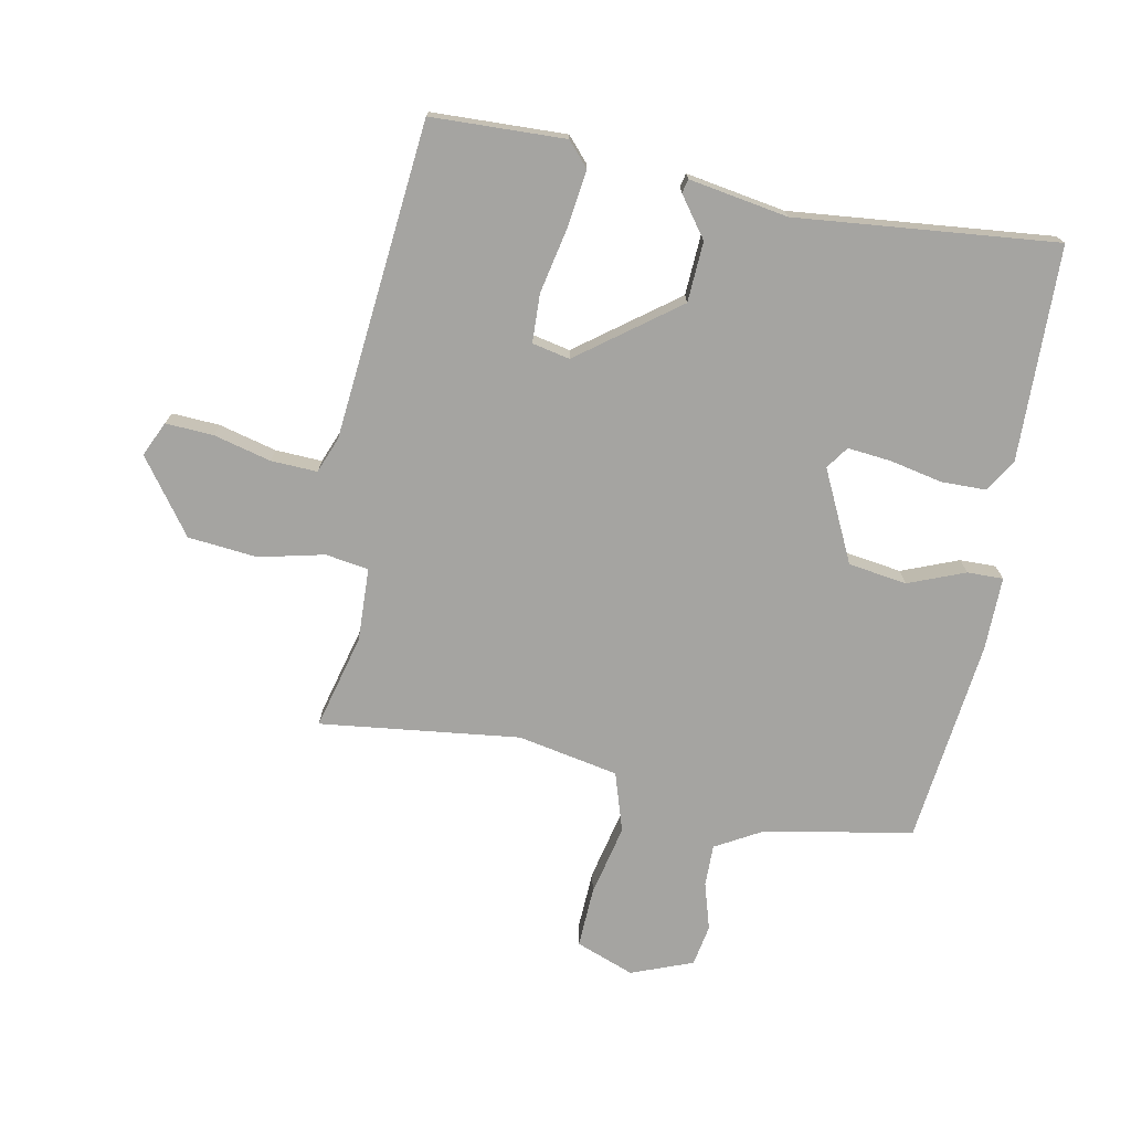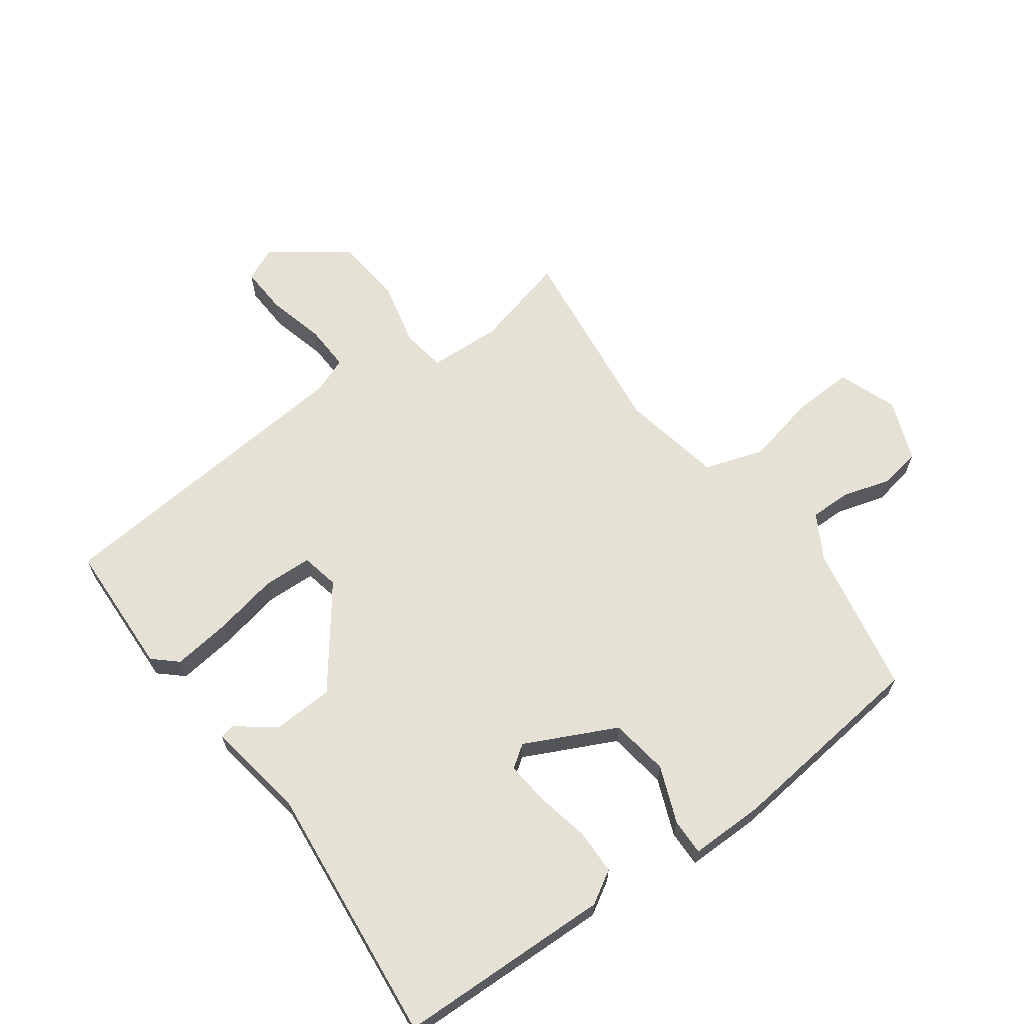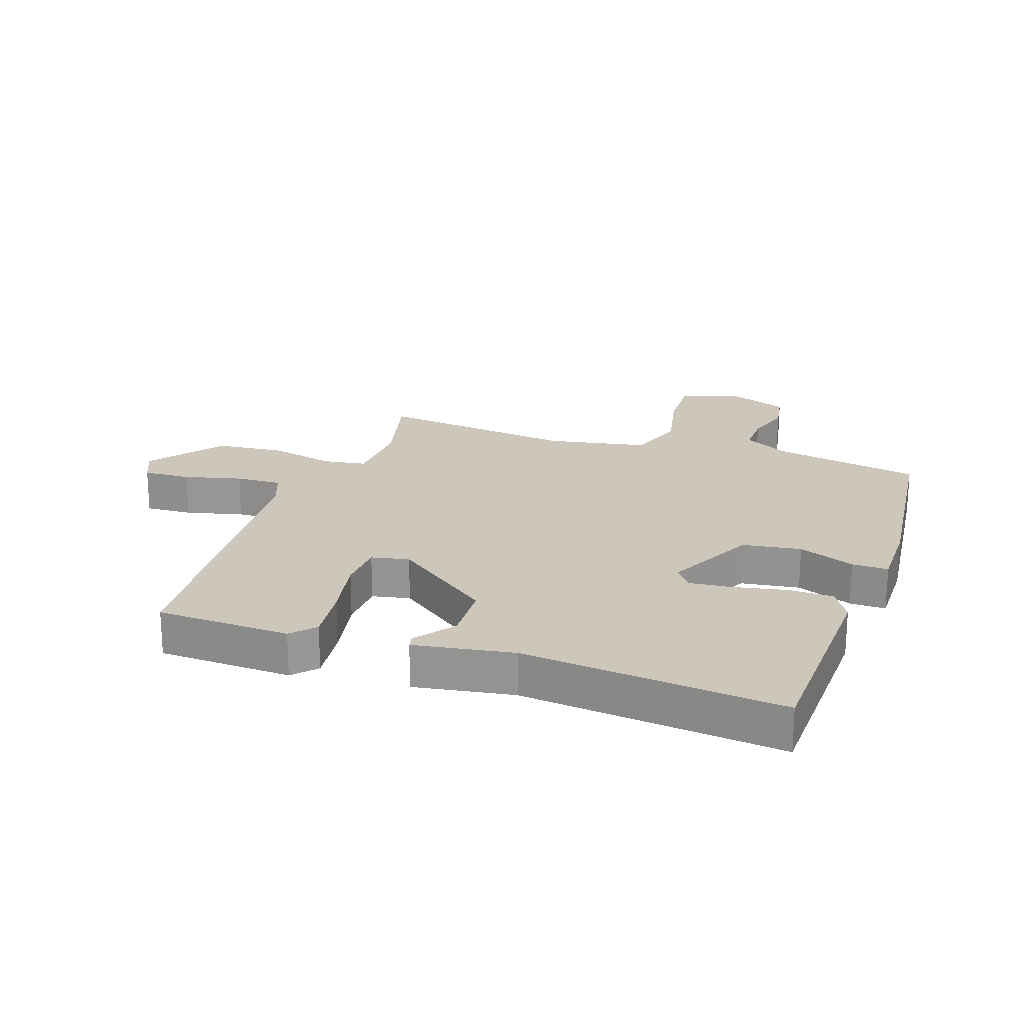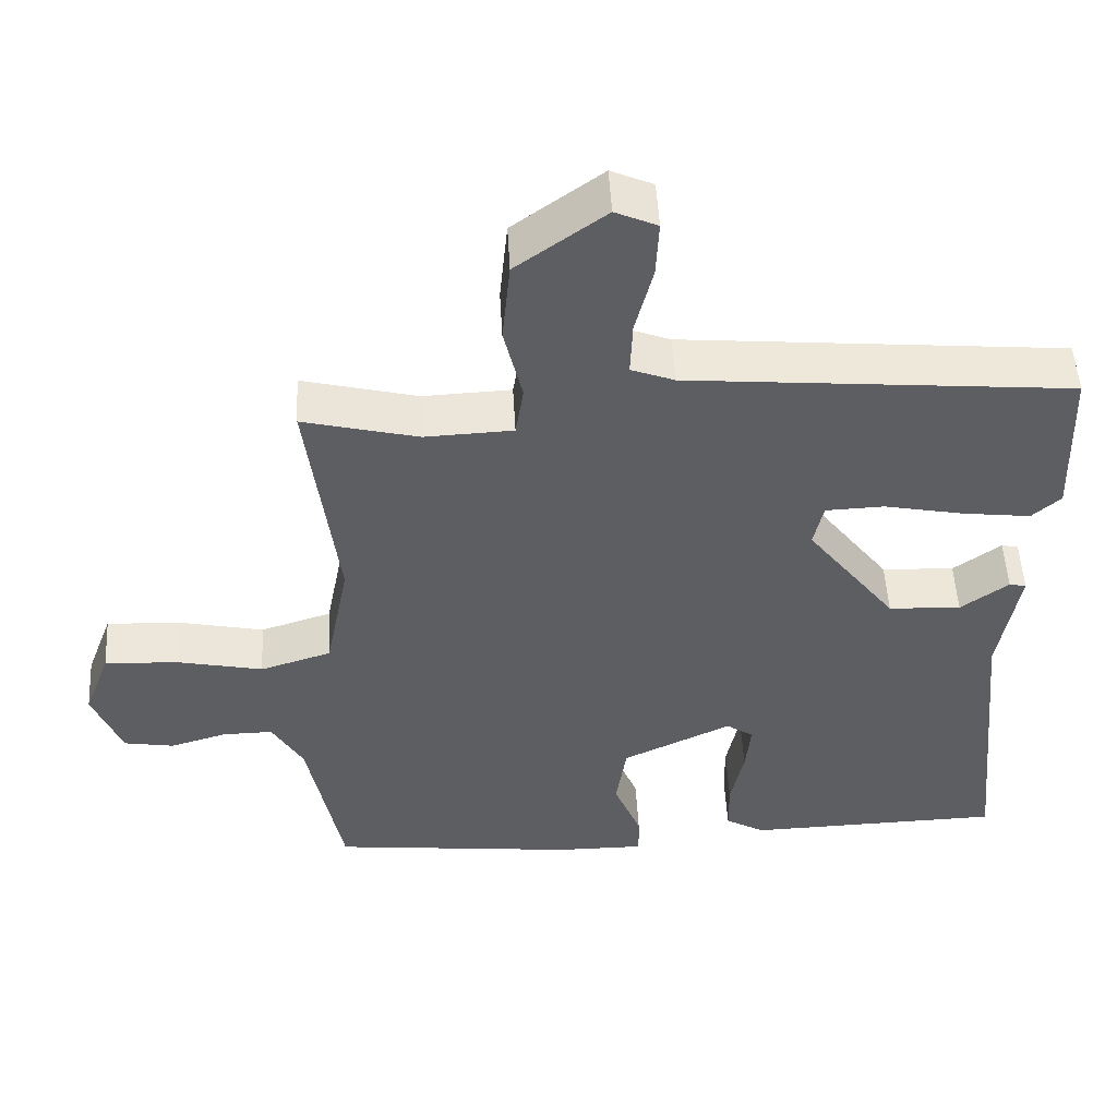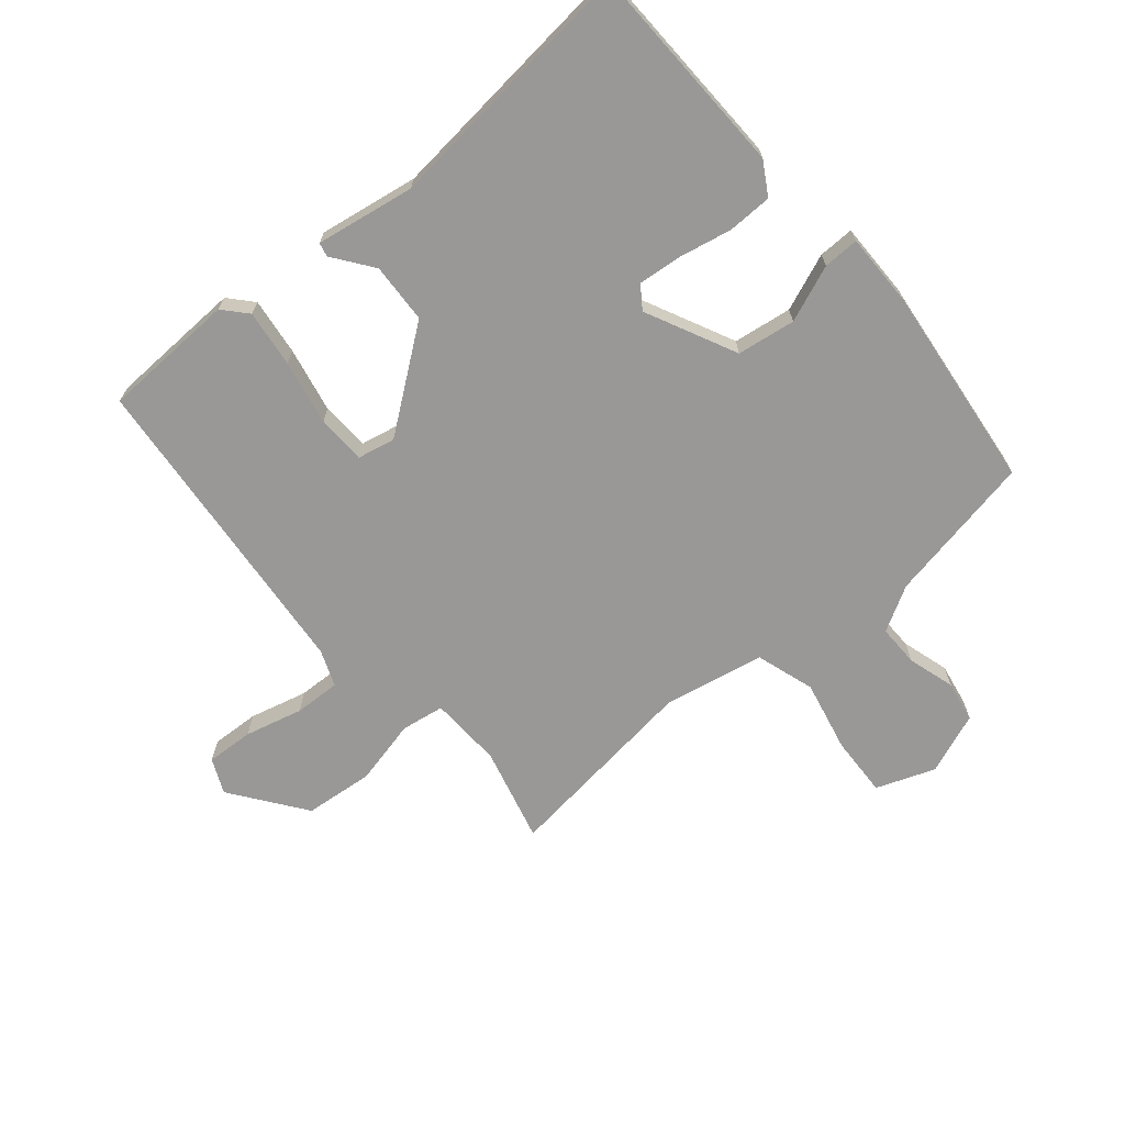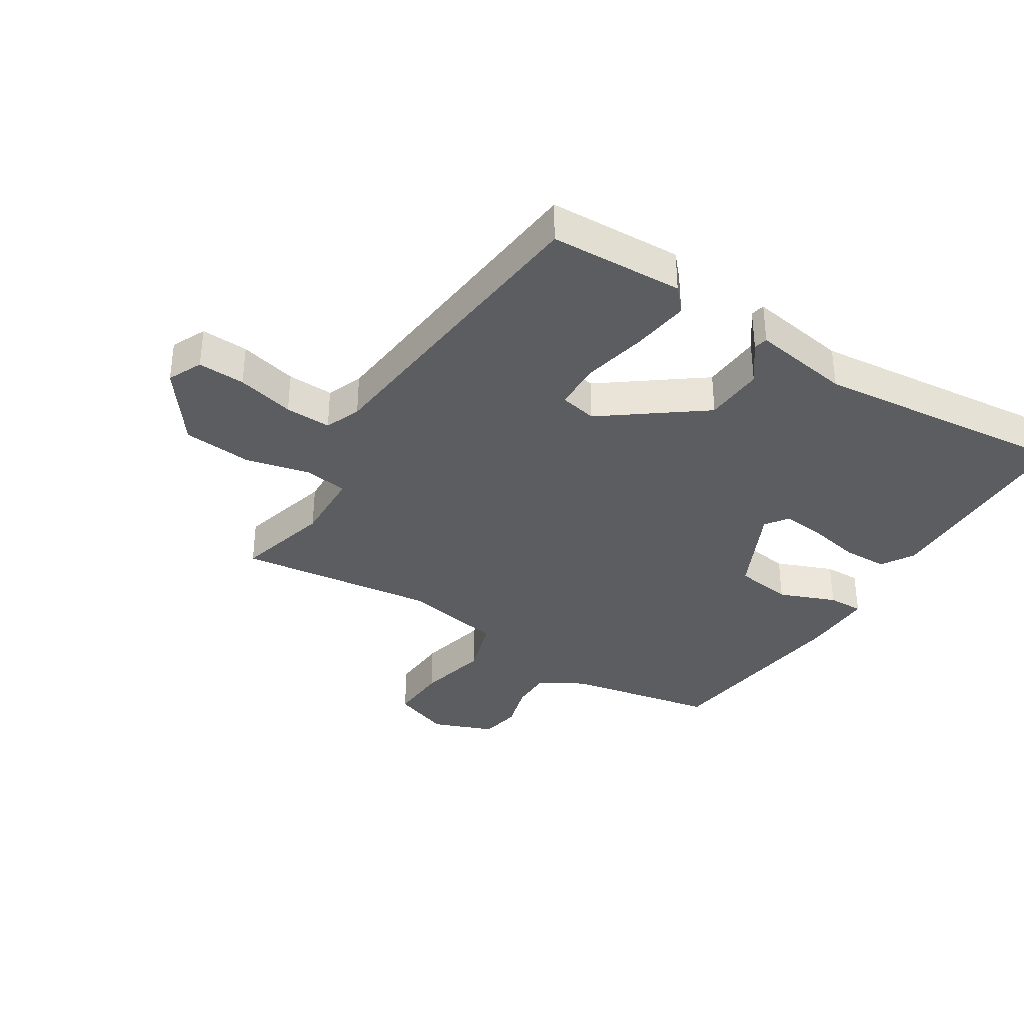
<metadata>
{"format":"obj","ext":"obj","renderer":"f3d","projection":"perspective","resolution":1024,"background":"white","views":[{"elev":-73.4,"azim":78.9,"up":"+Y"},{"elev":64.9,"azim":144.0,"up":"+Y"},{"elev":21.4,"azim":109.2,"up":"+Y"},{"elev":51.6,"azim":-3.2,"up":"+Z"},{"elev":-68.6,"azim":130.2,"up":"+Y"},{"elev":-35.5,"azim":57.7,"up":"+Y"}]}
</metadata>
<code>
v 0.5 0.07 -0.5
v 0.149 0.07 -0.509
v 0.095 0.07 -0.477
v 0.094 0.07 -0.403
v 0.112 0.07 -0.316
v 0.119 0.07 -0.245
v 0.082 0.07 -0.219
v -0.067 0.07 -0.291
v -0.081 0.07 -0.387
v -0.044 0.07 -0.48
v -0.043 0.07 -0.539
v -0.164 0.07 -0.538
v -0.5 0.07 -0.5
v -0.547 0.07 -0.254
v -0.589 0.07 -0.18
v -0.658 0.07 -0.181
v -0.735 0.07 -0.204
v -0.803 0.07 -0.192
v -0.842 0.07 -0.091
v -0.806 0.07 0.005
v -0.707 0.07 0.001
v -0.589 0.07 -0.025
v -0.492 0.07 0.006
v -0.46 0.07 0.172
v -0.5 0.07 0.5
v -0.344 0.07 0.46
v -0.224 0.07 0.465
v -0.213 0.07 0.536
v -0.238 0.07 0.643
v -0.227 0.07 0.757
v -0.106 0.07 0.846
v -0.049 0.07 0.82
v -0.053 0.07 0.742
v -0.077 0.07 0.647
v -0.08 0.07 0.571
v -0.021 0.07 0.548
v 0.5 0.07 0.5
v 0.508 0.07 0.28
v 0.469 0.07 0.245
v 0.375 0.07 0.257
v 0.268 0.07 0.279
v 0.188 0.07 0.276
v 0.175 0.07 0.214
v 0.297 0.07 0.052
v 0.396 0.07 0.047
v 0.461 0.07 0.095
v 0.484 0.07 0.09
v 0.457 0.07 -0.073
v 0.5 0 -0.5
v 0.149 0 -0.509
v 0.095 0 -0.477
v 0.094 0 -0.403
v 0.112 0 -0.316
v 0.119 0 -0.245
v 0.082 0 -0.219
v -0.067 0 -0.291
v -0.081 0 -0.387
v -0.044 0 -0.48
v -0.043 0 -0.539
v -0.164 0 -0.538
v -0.5 0 -0.5
v -0.547 0 -0.254
v -0.589 0 -0.18
v -0.658 0 -0.181
v -0.735 0 -0.204
v -0.803 0 -0.192
v -0.842 0 -0.091
v -0.806 0 0.005
v -0.707 0 0.001
v -0.589 0 -0.025
v -0.492 0 0.006
v -0.46 0 0.172
v -0.5 0 0.5
v -0.344 0 0.46
v -0.224 0 0.465
v -0.213 0 0.536
v -0.238 0 0.643
v -0.227 0 0.757
v -0.106 0 0.846
v -0.049 0 0.82
v -0.053 0 0.742
v -0.077 0 0.647
v -0.08 0 0.571
v -0.021 0 0.548
v 0.5 0 0.5
v 0.508 0 0.28
v 0.469 0 0.245
v 0.375 0 0.257
v 0.268 0 0.279
v 0.188 0 0.276
v 0.175 0 0.214
v 0.297 0 0.052
v 0.396 0 0.047
v 0.461 0 0.095
v 0.484 0 0.09
v 0.457 0 -0.073
f 45 46 47 48
f 3 4 5
f 2 3 5
f 1 2 5
f 48 1 5
f 45 48 5
f 44 45 5
f 43 44 5 6
f 39 40 41
f 38 39 41
f 37 38 41
f 36 37 41
f 35 36 41 42
f 32 33 34
f 31 32 34
f 30 31 34
f 29 30 34
f 28 29 34
f 27 28 34 35
f 24 25 26
f 23 24 26 27
f 20 21 22
f 19 20 22
f 18 19 22
f 17 18 22
f 16 17 22
f 15 16 22 23
f 35 42 43
f 27 35 43
f 23 27 43
f 15 23 43
f 14 15 43
f 12 13 14
f 11 12 14
f 10 11 14
f 9 10 14
f 43 6 7
f 14 43 7 8
f 8 9 14
f 96 95 94 93
f 53 52 51
f 53 51 50
f 53 50 49
f 53 49 96
f 53 96 93
f 53 93 92
f 54 53 92 91
f 89 88 87
f 89 87 86
f 89 86 85
f 89 85 84
f 90 89 84 83
f 82 81 80
f 82 80 79
f 82 79 78
f 82 78 77
f 82 77 76
f 83 82 76 75
f 74 73 72
f 75 74 72 71
f 70 69 68
f 70 68 67
f 70 67 66
f 70 66 65
f 70 65 64
f 71 70 64 63
f 91 90 83
f 91 83 75
f 91 75 71
f 91 71 63
f 91 63 62
f 62 61 60
f 62 60 59
f 62 59 58
f 62 58 57
f 55 54 91
f 56 55 91 62
f 62 57 56
f 1 49 50 2
f 2 50 51 3
f 3 51 52 4
f 4 52 53 5
f 5 53 54 6
f 6 54 55 7
f 7 55 56 8
f 8 56 57 9
f 9 57 58 10
f 10 58 59 11
f 11 59 60 12
f 12 60 61 13
f 13 61 62 14
f 14 62 63 15
f 15 63 64 16
f 16 64 65 17
f 17 65 66 18
f 18 66 67 19
f 19 67 68 20
f 20 68 69 21
f 21 69 70 22
f 22 70 71 23
f 23 71 72 24
f 24 72 73 25
f 25 73 74 26
f 26 74 75 27
f 27 75 76 28
f 28 76 77 29
f 29 77 78 30
f 30 78 79 31
f 31 79 80 32
f 32 80 81 33
f 33 81 82 34
f 34 82 83 35
f 35 83 84 36
f 36 84 85 37
f 37 85 86 38
f 38 86 87 39
f 39 87 88 40
f 40 88 89 41
f 41 89 90 42
f 42 90 91 43
f 43 91 92 44
f 44 92 93 45
f 45 93 94 46
f 46 94 95 47
f 47 95 96 48
f 48 96 49 1

</code>
